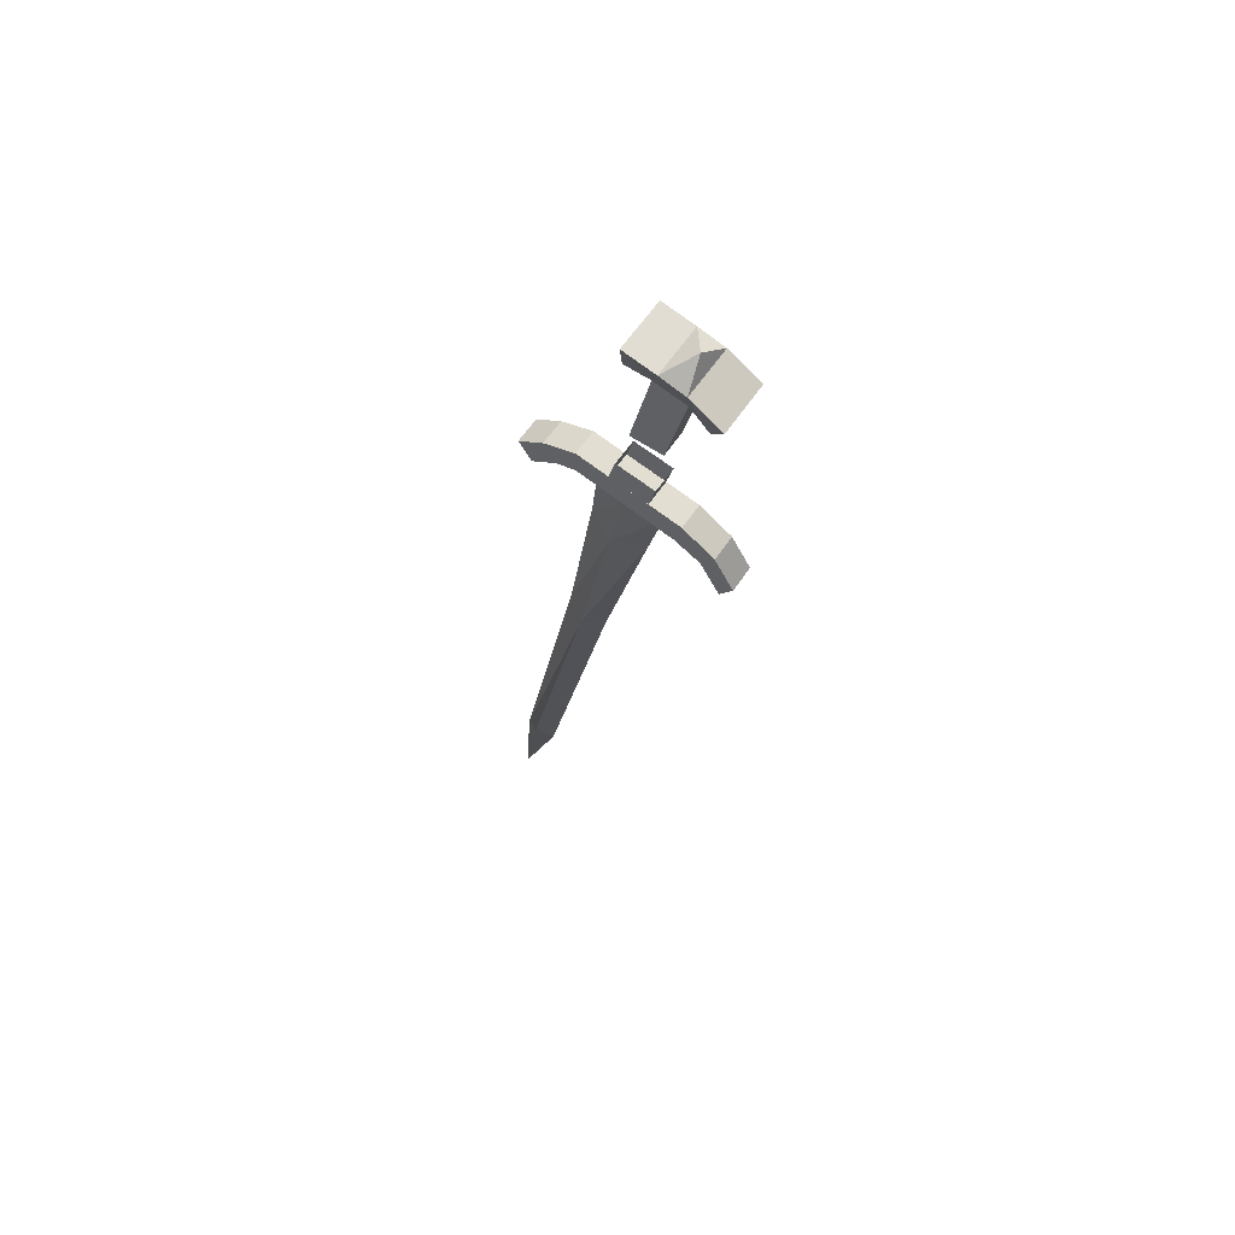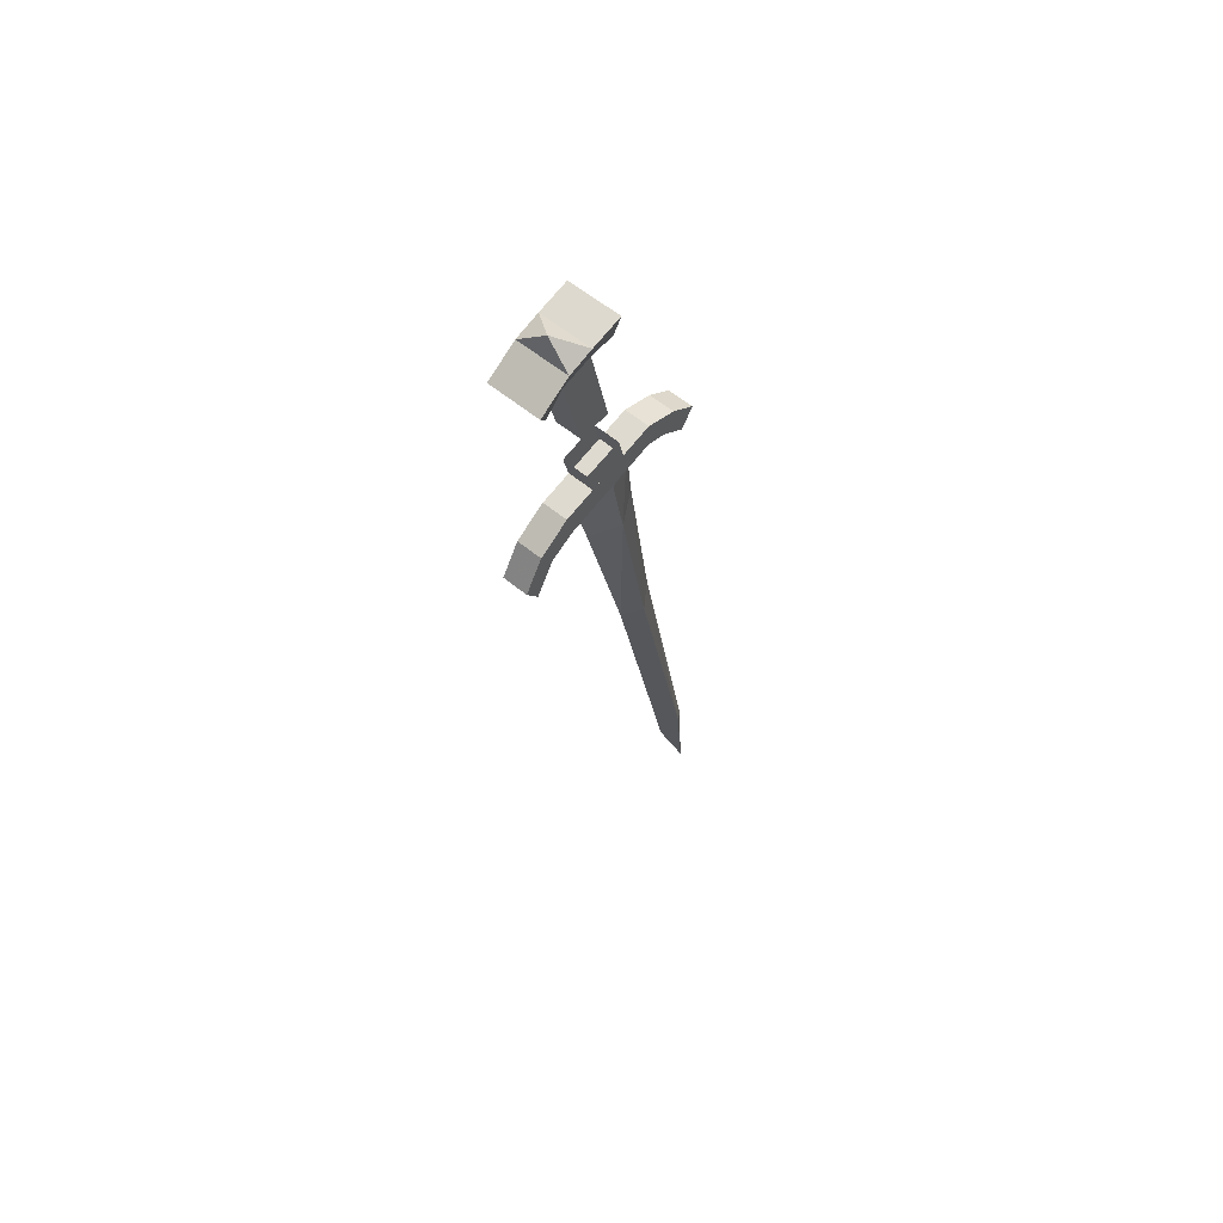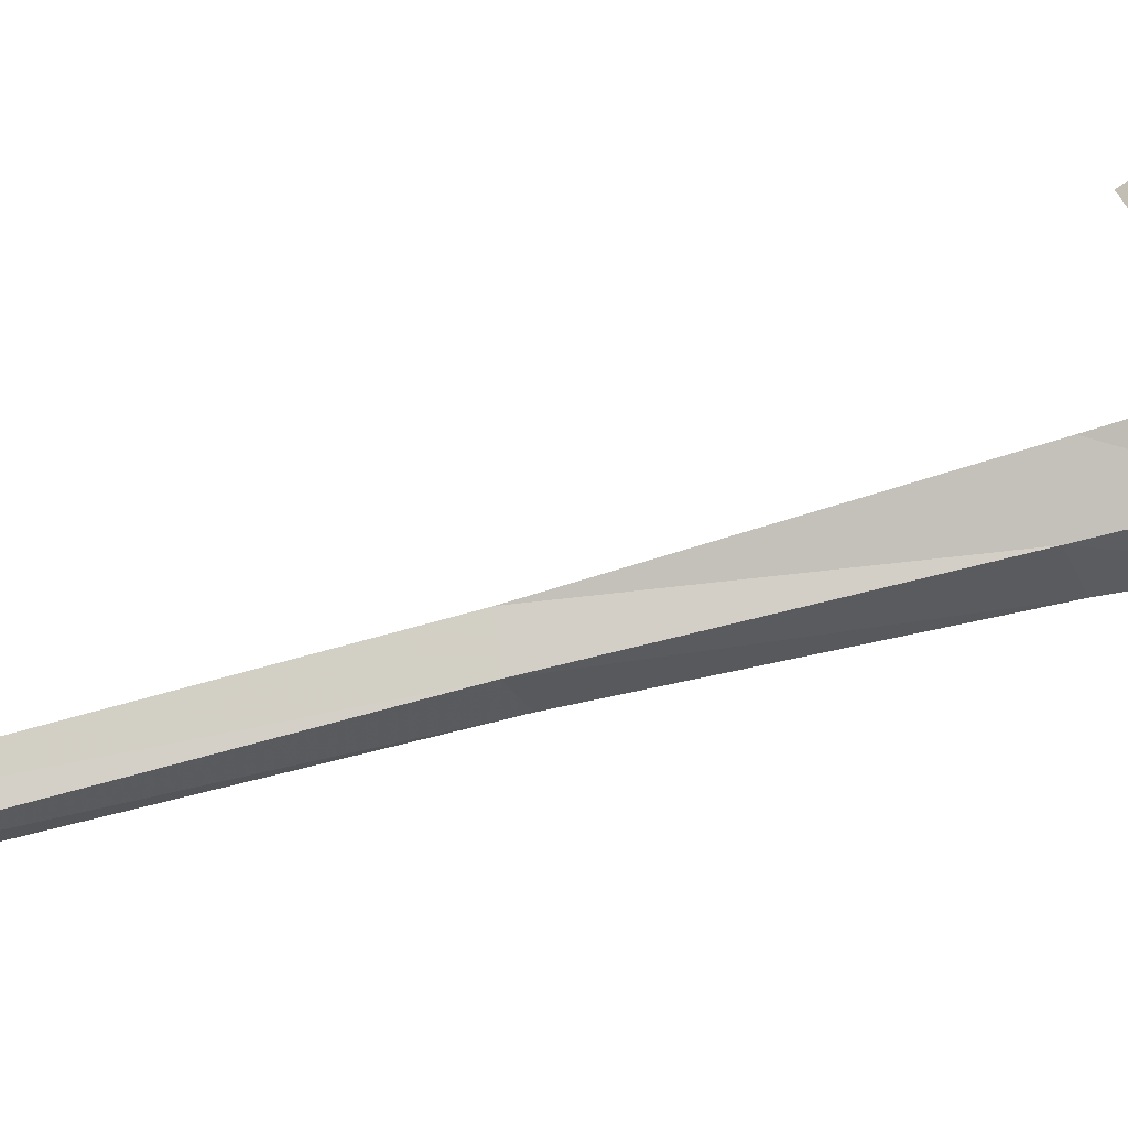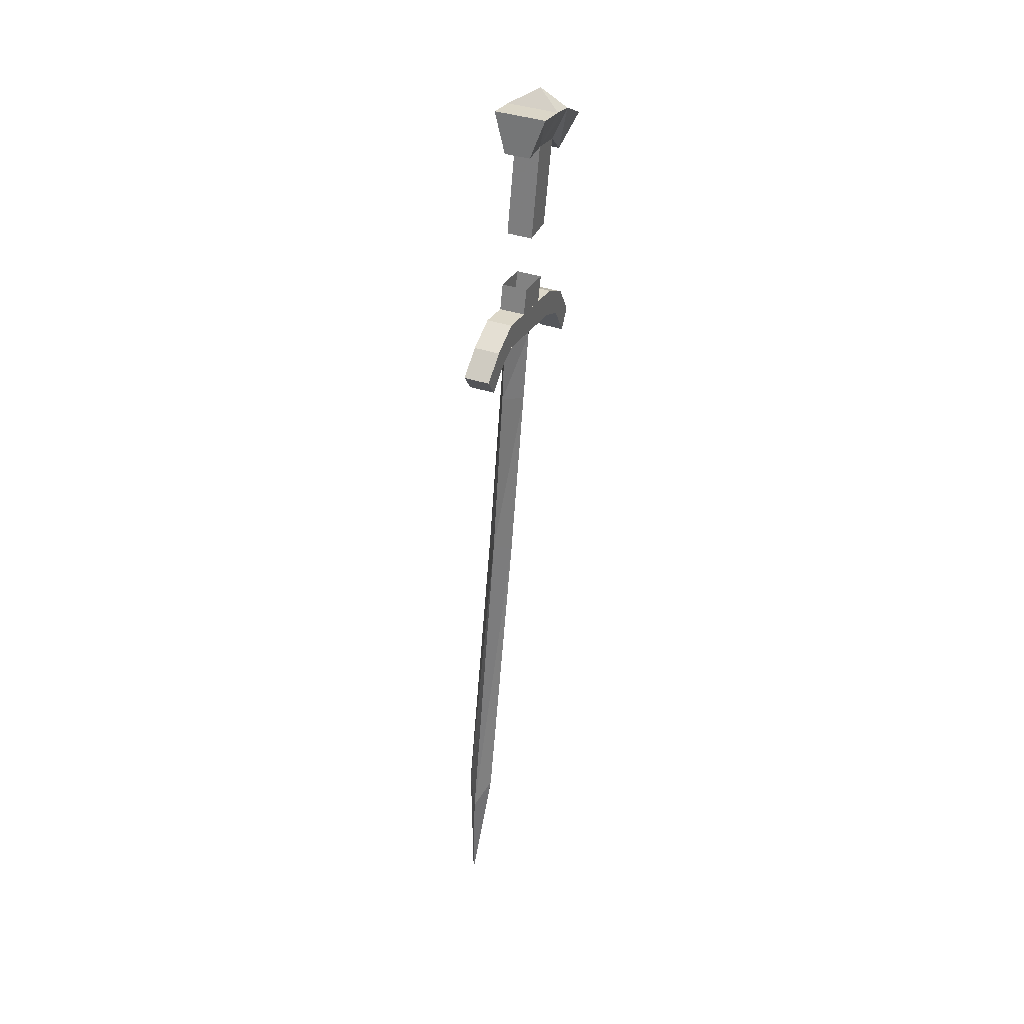
<metadata>
{"format":"obj","ext":"obj","renderer":"f3d","projection":"perspective","resolution":1024,"background":"white","views":[{"elev":62.1,"azim":124.2,"up":"+Z"},{"elev":59.1,"azim":-139.8,"up":"+Z"},{"elev":25.6,"azim":-99.7,"up":"+Y"},{"elev":39.5,"azim":22.6,"up":"+Z"}]}
</metadata>
<code>
v -0.1797 -0.6797 0.1406
v -0.1797 -0.7188 0.1484
v -0.2109 -0.7188 0.1484
v -0.2109 -0.6797 0.1406
v -0.1797 -0.6562 0.1172
v -0.1641 -0.6719 0.1797
v -0.1797 -0.7422 0.03906
v -0.1797 -0.7031 0.03906
v -0.2109 -0.7031 0.03906
v -0.2266 -0.7031 0.1875
v -0.2266 -0.6719 0.1797
v -0.2266 -0.6328 0.1562
v -0.2109 -0.6562 0.1172
v -0.1641 -0.6328 0.1562
v -0.1953 -0.6797 0.2031
v -0.1641 -0.7031 0.1875
v -0.1641 -0.7422 0.1953
v -0.1797 -0.75 0.1484
v -0.2109 -0.75 0.1484
v -0.2109 -0.7422 0.03906
v -0.2266 -0.7422 0.1953
v -0.1797 -0.6875 -0.1016
v -0.1797 -0.6797 -0.07031
v -0.1797 -0.8047 -0.04688
v -0.1797 -0.8047 -0.07812
v -0.2109 -0.8047 -0.07812
v -0.2109 -0.6875 -0.1016
v -0.1797 -0.6562 -0.1172
v -0.1797 -0.6406 -0.09375
v -0.2109 -0.6406 -0.09375
v -0.2109 -0.6797 -0.07031
v -0.2109 -0.8047 -0.04688
v -0.1797 -0.8438 -0.0625
v -0.1797 -0.8281 -0.08594
v -0.2109 -0.8281 -0.08594
v -0.2109 -0.6562 -0.1172
v -0.1797 -0.6328 -0.1562
v -0.1797 -0.6172 -0.1328
v -0.2109 -0.6172 -0.1328
v -0.2109 -0.6328 -0.1562
v -0.1797 -0.875 -0.08594
v -0.1797 -0.8594 -0.1094
v -0.2109 -0.8594 -0.1094
v -0.2109 -0.8438 -0.0625
v -0.2109 -0.875 -0.08594
v -0.1953 -0.9141 -0.9453
v -0.2109 -0.8828 -0.7812
v -0.1953 -0.8672 -0.8125
v -0.1797 -0.8828 -0.7812
v -0.1953 -0.9062 -0.8125
v -0.1953 -0.8281 -0.3828
v -0.2109 -0.8047 -0.3984
v -0.1953 -0.7812 -0.3984
v -0.1797 -0.8047 -0.3984
v -0.1797 -0.7656 -0.1797
v -0.1953 -0.7969 -0.1641
v -0.2109 -0.7656 -0.1797
v -0.1953 -0.7266 -0.1719
v -0.1953 -0.7109 -0.1094
v -0.1797 -0.75 -0.09375
v -0.1953 -0.7891 -0.08594
v -0.2109 -0.75 -0.09375
v -0.1797 -0.7656 -0.05469
v -0.1797 -0.7188 -0.0625
v -0.1797 -0.7109 -0.03125
v -0.1797 -0.7578 -0.02344
v -0.2109 -0.7656 -0.05469
v -0.2109 -0.7578 -0.02344
v -0.2109 -0.7188 -0.0625
v -0.2109 -0.7109 -0.03125
f 1 2 3
f 1 3 4
f 1 4 5
f 1 5 6
f 1 6 2
f 4 3 10
f 4 10 11
f 4 11 12
f 4 12 13
f 4 13 5
f 5 13 14
f 5 14 6
f 6 14 12
f 6 12 11
f 6 16 2
f 2 16 17
f 2 17 18
f 2 18 19
f 2 19 3
f 14 13 12
f 19 21 10
f 19 10 3
f 18 17 21
f 18 21 19
f 10 21 17
f 10 17 16
f 22 23 24
f 22 24 25
f 22 28 23
f 23 28 29
f 24 33 25
f 25 33 34
f 26 35 32
f 26 32 31
f 26 31 27
f 27 31 30
f 27 30 36
f 28 37 29
f 29 37 38
f 30 39 36
f 36 39 40
f 34 33 41
f 34 41 42
f 35 43 44
f 35 44 32
f 43 45 44
f 1 2 7
f 1 7 8
f 1 8 4
f 4 8 9
f 4 9 3
f 2 3 20
f 2 20 7
f 3 9 20
f 63 64 65
f 63 65 66
f 63 66 67
f 67 66 68
f 67 68 69
f 69 68 70
f 69 70 64
f 64 70 65
f 6 11 15
f 6 15 16
f 10 16 15
f 10 15 11
f 22 25 26
f 22 26 27
f 22 27 28
f 23 29 30
f 23 30 31
f 23 31 24
f 24 31 32
f 24 32 33
f 25 34 35
f 25 35 26
f 27 36 28
f 28 36 37
f 29 38 39
f 29 39 30
f 36 40 37
f 37 40 38
f 38 40 39
f 34 42 43
f 34 43 35
f 32 44 33
f 33 44 41
f 41 44 45
f 41 45 42
f 42 45 43
f 46 47 48
f 46 48 49
f 47 52 48
f 48 52 53
f 48 53 49
f 49 53 54
f 52 57 53
f 53 57 58
f 53 58 54
f 54 58 55
f 55 58 59
f 55 59 60
f 57 62 58
f 58 62 59
f 46 49 50
f 46 50 47
f 47 50 51
f 47 51 52
f 49 54 50
f 50 54 51
f 51 54 55
f 51 55 56
f 51 56 52
f 52 56 57
f 55 60 56
f 56 60 61
f 56 61 57
f 57 61 62

</code>
